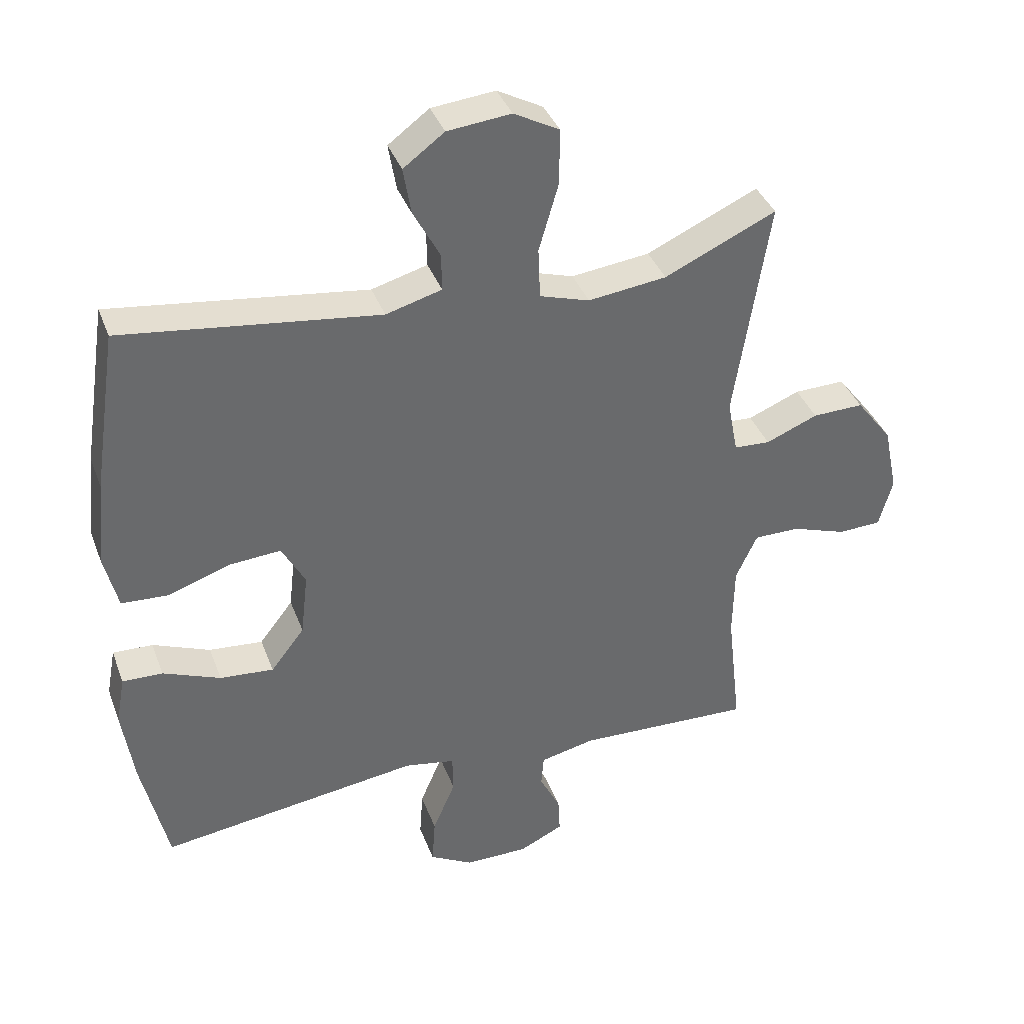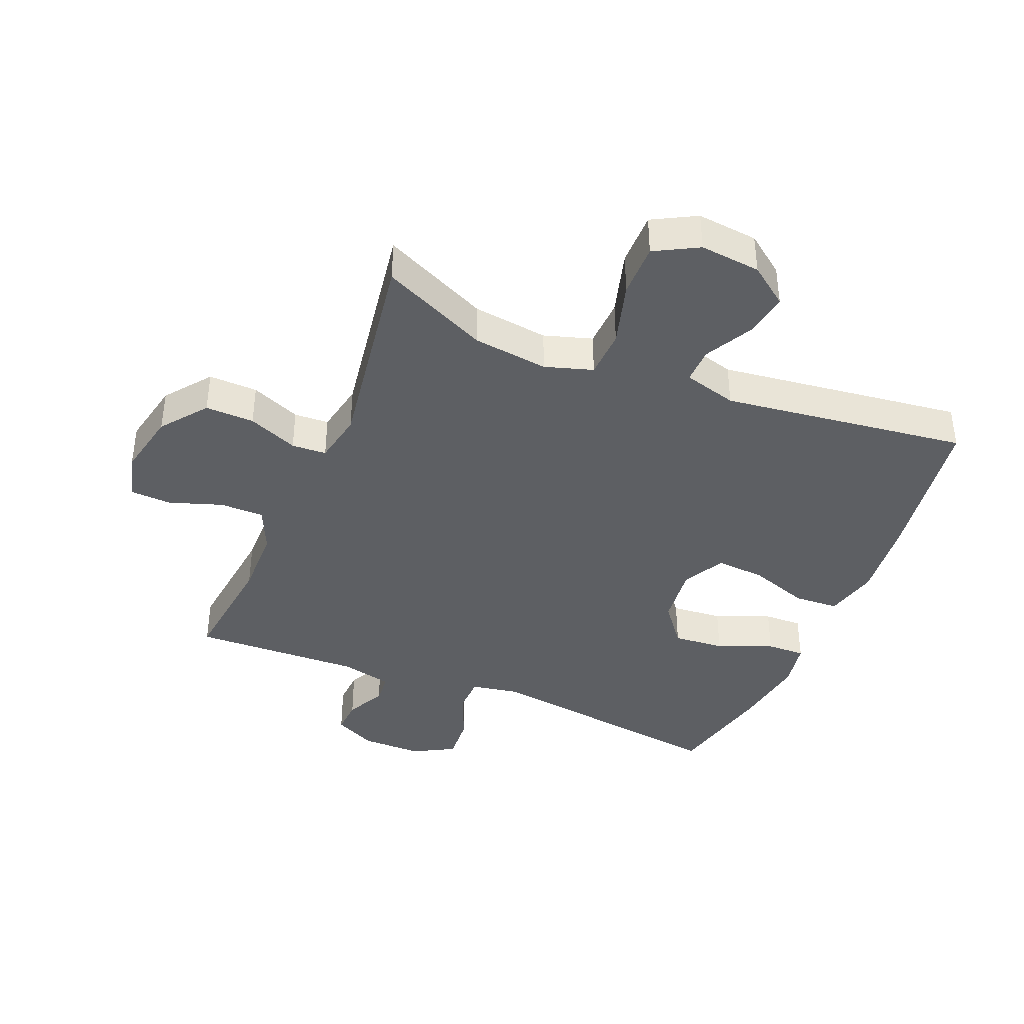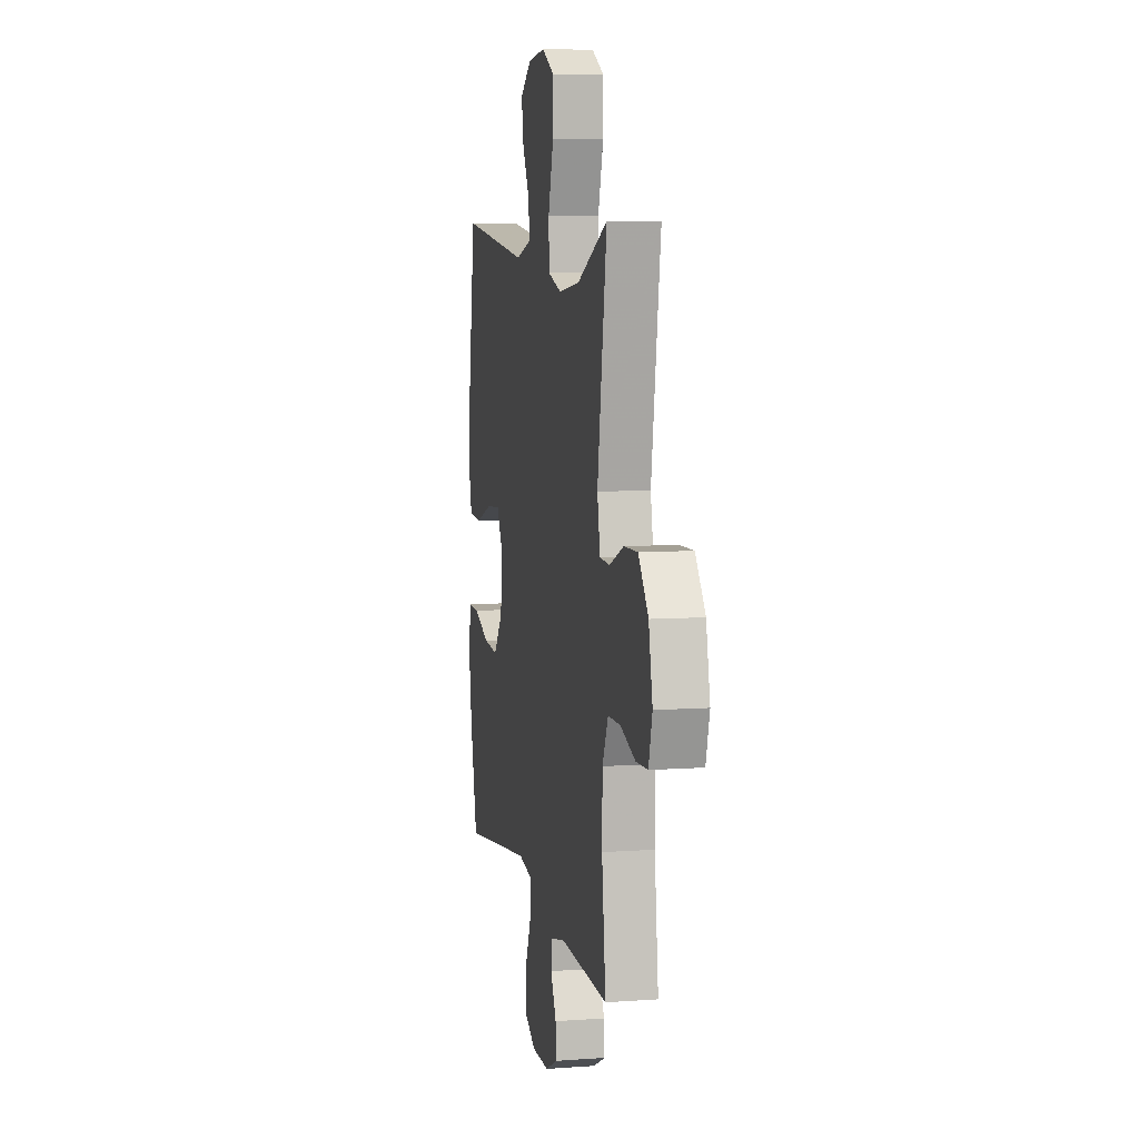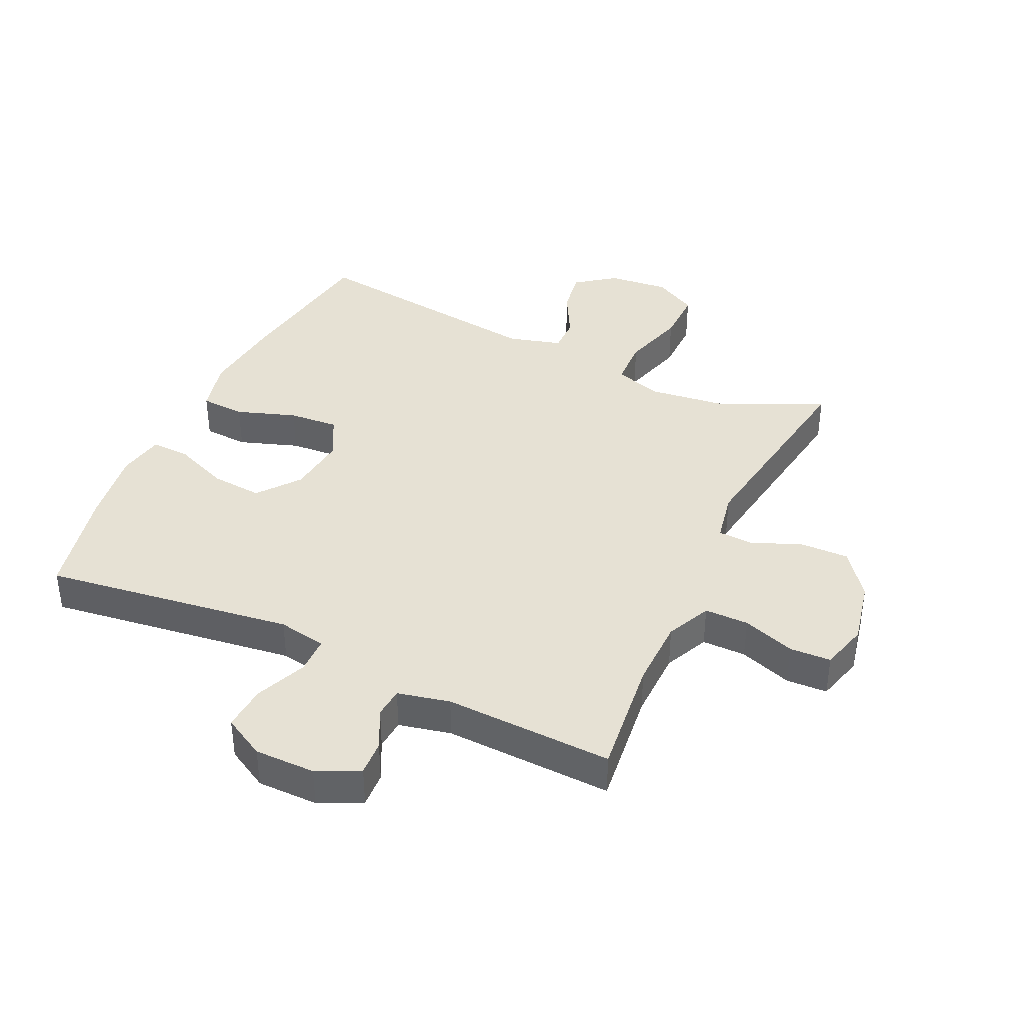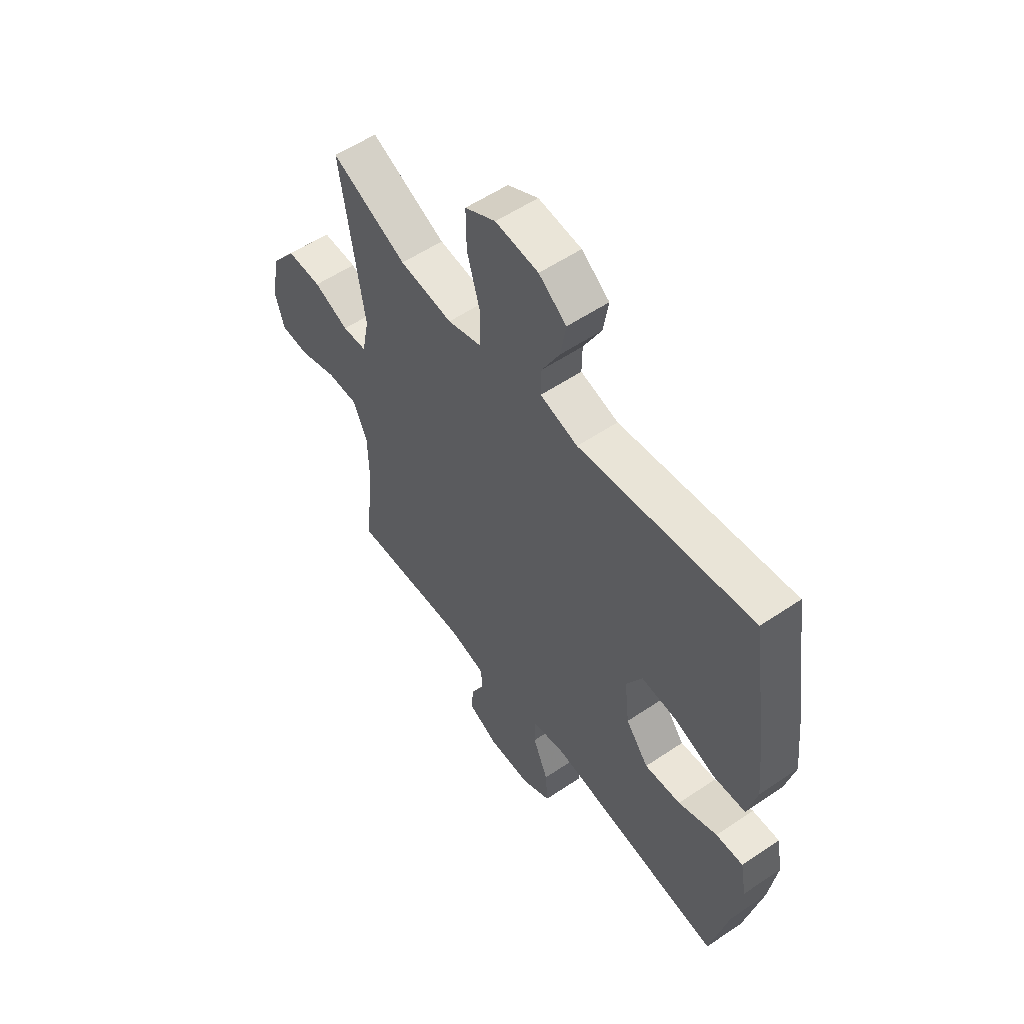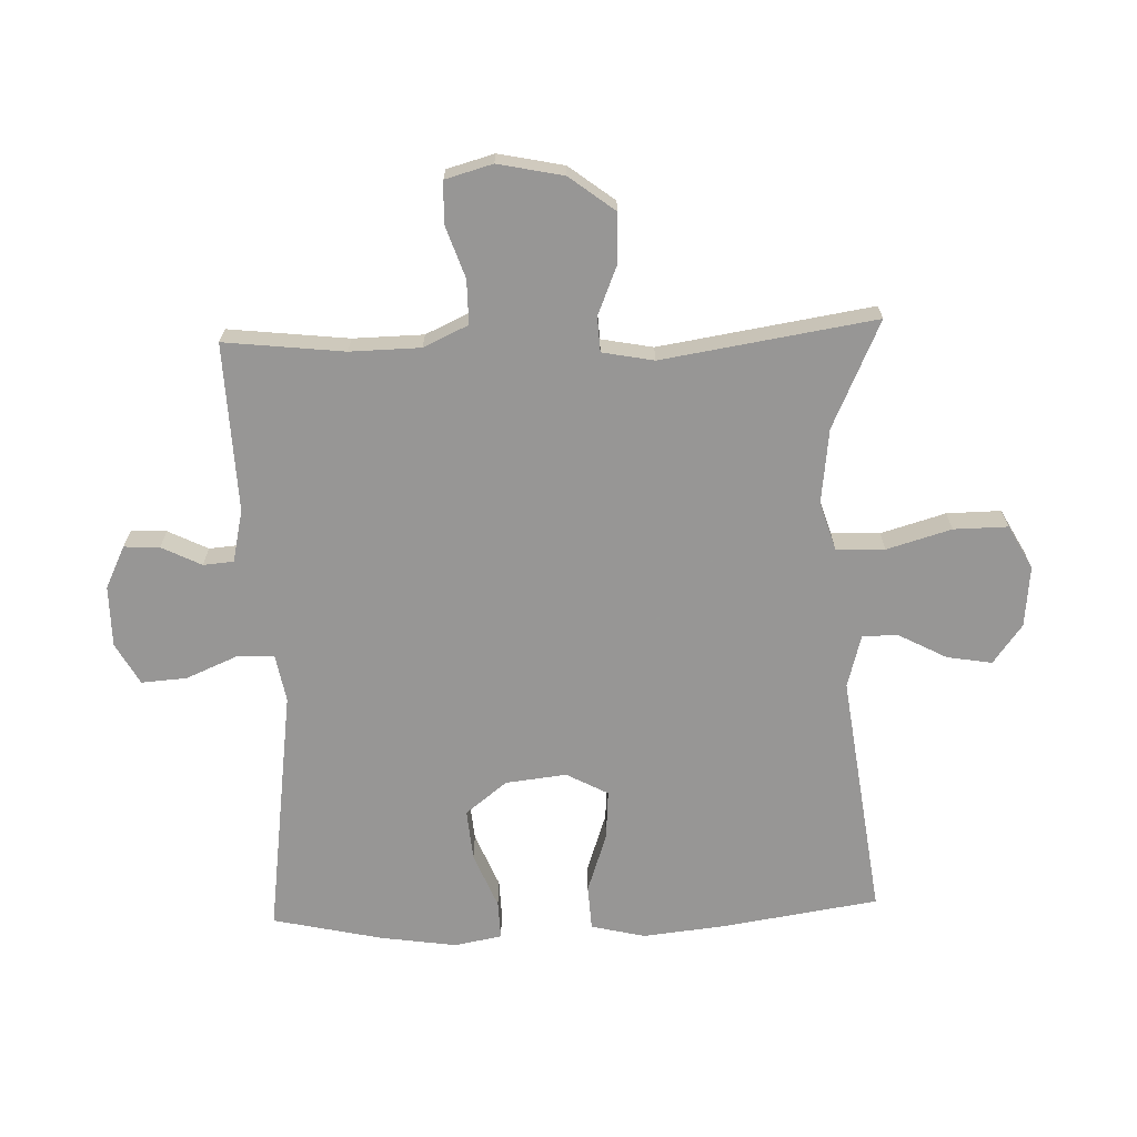
<metadata>
{"format":"obj","ext":"obj","renderer":"f3d","projection":"perspective","resolution":1024,"background":"white","views":[{"elev":38.0,"azim":160.7,"up":"+Z"},{"elev":-39.8,"azim":-22.5,"up":"+Y"},{"elev":7.2,"azim":-101.6,"up":"+Z"},{"elev":39.3,"azim":-154.9,"up":"+Y"},{"elev":55.8,"azim":54.6,"up":"+Z"},{"elev":-68.0,"azim":-87.9,"up":"+Y"}]}
</metadata>
<code>
v -0.5 0.07 0.5
v -0.328 0.07 0.421
v -0.207 0.07 0.406
v -0.13 0.07 0.43
v -0.127 0.07 0.508
v -0.157 0.07 0.612
v -0.158 0.07 0.699
v -0.088 0.07 0.737
v 0.01 0.07 0.727
v 0.073 0.07 0.68
v 0.061 0.07 0.608
v 0.02 0.07 0.531
v 0.019 0.07 0.473
v 0.105 0.07 0.449
v 0.5 0.07 0.5
v 0.538 0.07 0.249
v 0.552 0.07 0.115
v 0.531 0.07 0.028
v 0.459 0.07 0.024
v 0.363 0.07 0.057
v 0.283 0.07 0.063
v 0.247 0.07 -0.004
v 0.258 0.07 -0.102
v 0.31 0.07 -0.169
v 0.393 0.07 -0.162
v 0.482 0.07 -0.126
v 0.544 0.07 -0.124
v 0.558 0.07 -0.2
v 0.54 0.07 -0.322
v 0.5 0.07 -0.5
v 0.097 0.07 -0.445
v 0.019 0.07 -0.459
v 0.018 0.07 -0.519
v 0.053 0.07 -0.602
v 0.058 0.07 -0.675
v -0.009 0.07 -0.712
v -0.107 0.07 -0.712
v -0.175 0.07 -0.679
v -0.172 0.07 -0.622
v -0.14 0.07 -0.558
v -0.144 0.07 -0.509
v -0.228 0.07 -0.49
v -0.5 0.07 -0.5
v -0.478 0.07 -0.307
v -0.48 0.07 -0.194
v -0.513 0.07 -0.122
v -0.584 0.07 -0.122
v -0.669 0.07 -0.151
v -0.735 0.07 -0.148
v -0.756 0.07 -0.072
v -0.734 0.07 0.033
v -0.678 0.07 0.106
v -0.599 0.07 0.104
v -0.519 0.07 0.071
v -0.463 0.07 0.074
v -0.447 0.07 0.157
v -0.5 0 0.5
v -0.328 0 0.421
v -0.207 0 0.406
v -0.13 0 0.43
v -0.127 0 0.508
v -0.157 0 0.612
v -0.158 0 0.699
v -0.088 0 0.737
v 0.01 0 0.727
v 0.073 0 0.68
v 0.061 0 0.608
v 0.02 0 0.531
v 0.019 0 0.473
v 0.105 0 0.449
v 0.5 0 0.5
v 0.538 0 0.249
v 0.552 0 0.115
v 0.531 0 0.028
v 0.459 0 0.024
v 0.363 0 0.057
v 0.283 0 0.063
v 0.247 0 -0.004
v 0.258 0 -0.102
v 0.31 0 -0.169
v 0.393 0 -0.162
v 0.482 0 -0.126
v 0.544 0 -0.124
v 0.558 0 -0.2
v 0.54 0 -0.322
v 0.5 0 -0.5
v 0.097 0 -0.445
v 0.019 0 -0.459
v 0.018 0 -0.519
v 0.053 0 -0.602
v 0.058 0 -0.675
v -0.009 0 -0.712
v -0.107 0 -0.712
v -0.175 0 -0.679
v -0.172 0 -0.622
v -0.14 0 -0.558
v -0.144 0 -0.509
v -0.228 0 -0.49
v -0.5 0 -0.5
v -0.478 0 -0.307
v -0.48 0 -0.194
v -0.513 0 -0.122
v -0.584 0 -0.122
v -0.669 0 -0.151
v -0.735 0 -0.148
v -0.756 0 -0.072
v -0.734 0 0.033
v -0.678 0 0.106
v -0.599 0 0.104
v -0.519 0 0.071
v -0.463 0 0.074
v -0.447 0 0.157
f 51 52 53 54
f 51 54 55
f 50 51 55
f 47 48 49 50
f 46 47 50 55
f 45 46 55
f 44 45 55 56
f 42 43 44
f 41 42 44 56
f 37 38 39 40
f 37 40 41
f 36 37 41
f 33 34 35 36
f 32 33 36 41
f 28 29 30 31
f 28 31 32
f 25 26 27 28
f 24 25 28 32
f 23 24 32 41
f 17 18 19 20
f 17 20 21
f 14 15 16 17
f 13 14 17 21
f 9 10 11 12
f 9 12 13
f 8 9 13
f 5 6 7 8
f 4 5 8 13
f 3 4 13 21
f 41 56 1 2
f 22 23 41 2
f 2 3 21 22
f 110 109 108 107
f 111 110 107
f 111 107 106
f 106 105 104 103
f 111 106 103 102
f 111 102 101
f 112 111 101 100
f 100 99 98
f 112 100 98 97
f 96 95 94 93
f 97 96 93
f 97 93 92
f 92 91 90 89
f 97 92 89 88
f 87 86 85 84
f 88 87 84
f 84 83 82 81
f 88 84 81 80
f 97 88 80 79
f 76 75 74 73
f 77 76 73
f 73 72 71 70
f 77 73 70 69
f 68 67 66 65
f 69 68 65
f 69 65 64
f 64 63 62 61
f 69 64 61 60
f 77 69 60 59
f 58 57 112 97
f 58 97 79 78
f 78 77 59 58
f 1 57 58 2
f 2 58 59 3
f 3 59 60 4
f 4 60 61 5
f 5 61 62 6
f 6 62 63 7
f 7 63 64 8
f 8 64 65 9
f 9 65 66 10
f 10 66 67 11
f 11 67 68 12
f 12 68 69 13
f 13 69 70 14
f 14 70 71 15
f 15 71 72 16
f 16 72 73 17
f 17 73 74 18
f 18 74 75 19
f 19 75 76 20
f 20 76 77 21
f 21 77 78 22
f 22 78 79 23
f 23 79 80 24
f 24 80 81 25
f 25 81 82 26
f 26 82 83 27
f 27 83 84 28
f 28 84 85 29
f 29 85 86 30
f 30 86 87 31
f 31 87 88 32
f 32 88 89 33
f 33 89 90 34
f 34 90 91 35
f 35 91 92 36
f 36 92 93 37
f 37 93 94 38
f 38 94 95 39
f 39 95 96 40
f 40 96 97 41
f 41 97 98 42
f 42 98 99 43
f 43 99 100 44
f 44 100 101 45
f 45 101 102 46
f 46 102 103 47
f 47 103 104 48
f 48 104 105 49
f 49 105 106 50
f 50 106 107 51
f 51 107 108 52
f 52 108 109 53
f 53 109 110 54
f 54 110 111 55
f 55 111 112 56
f 56 112 57 1

</code>
